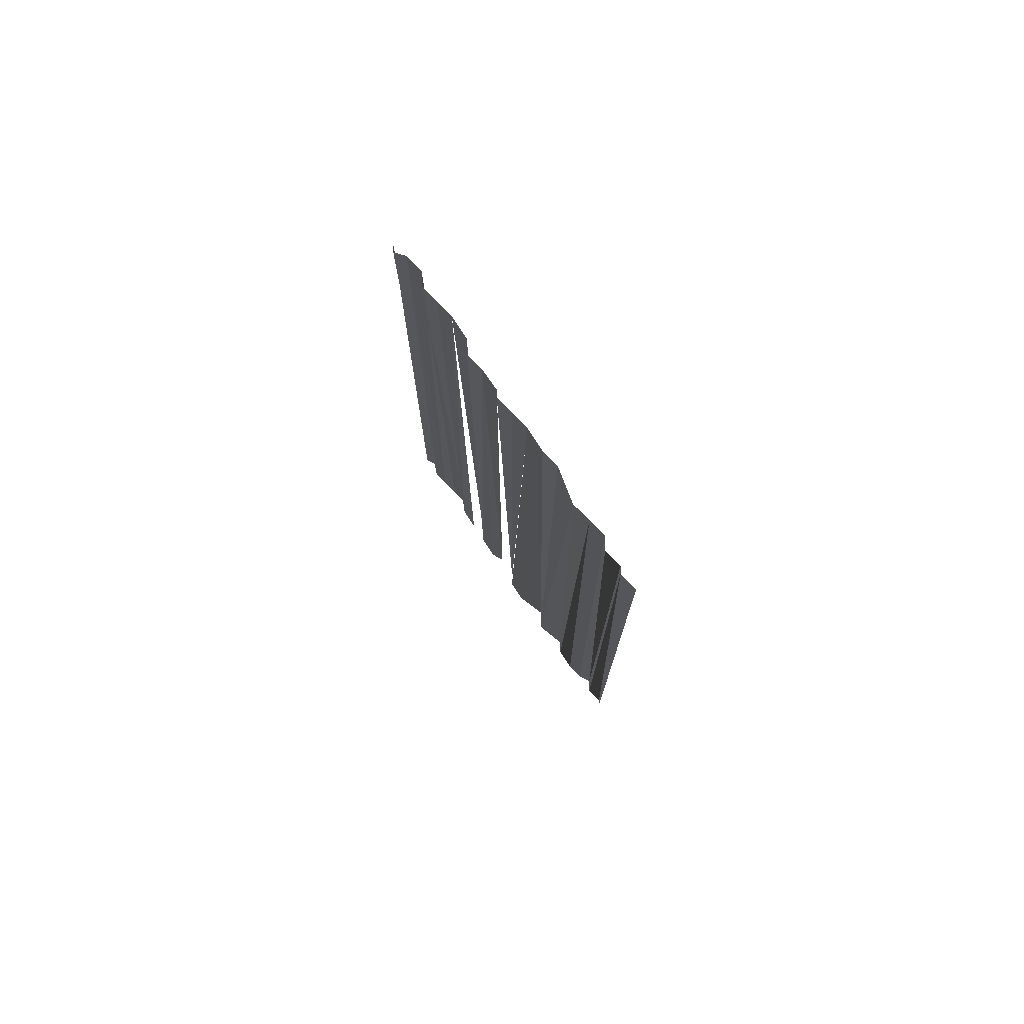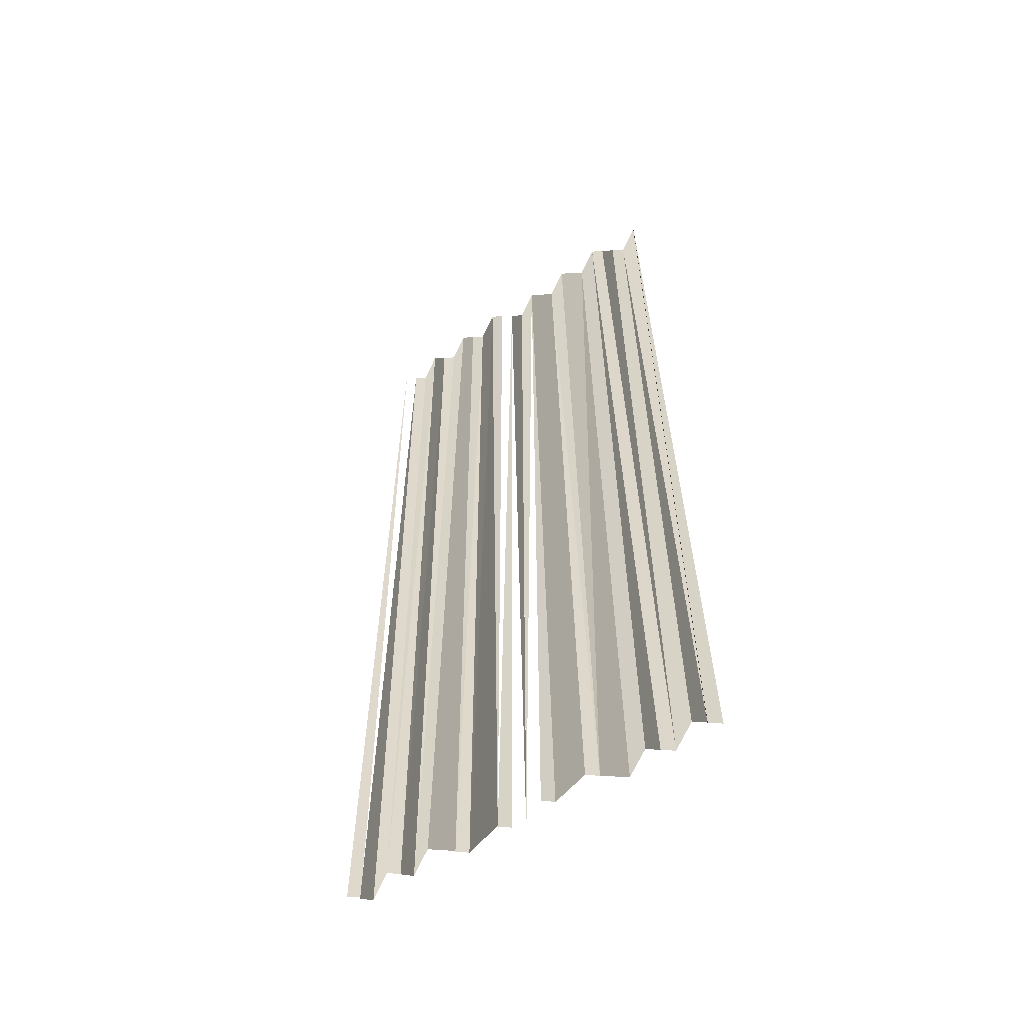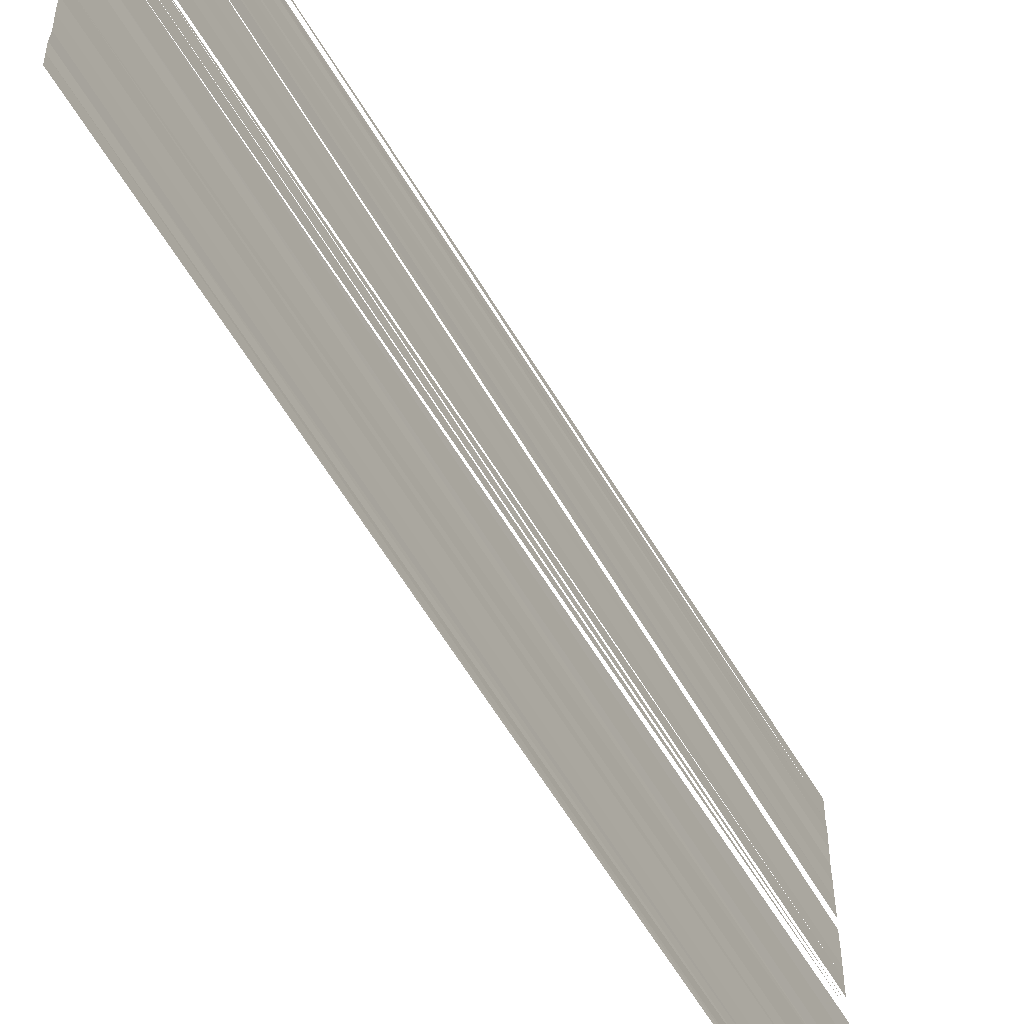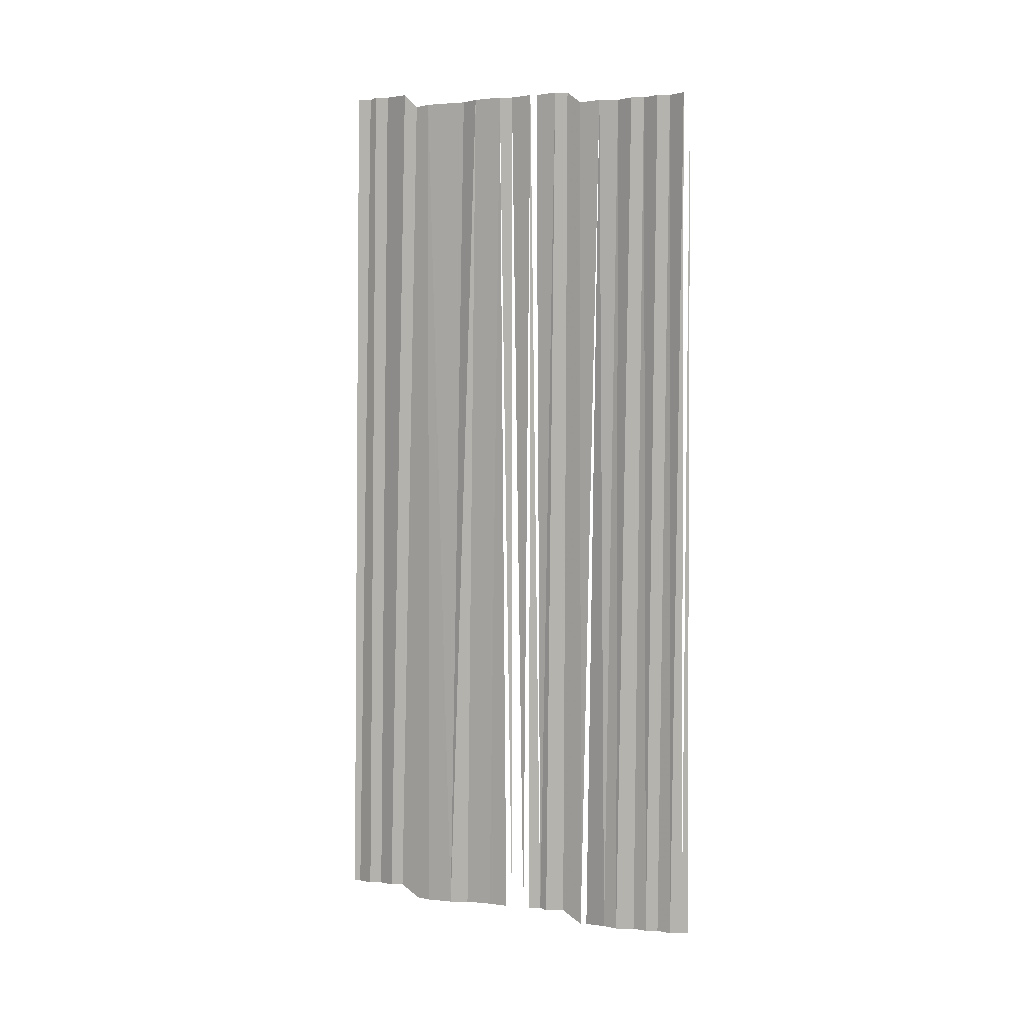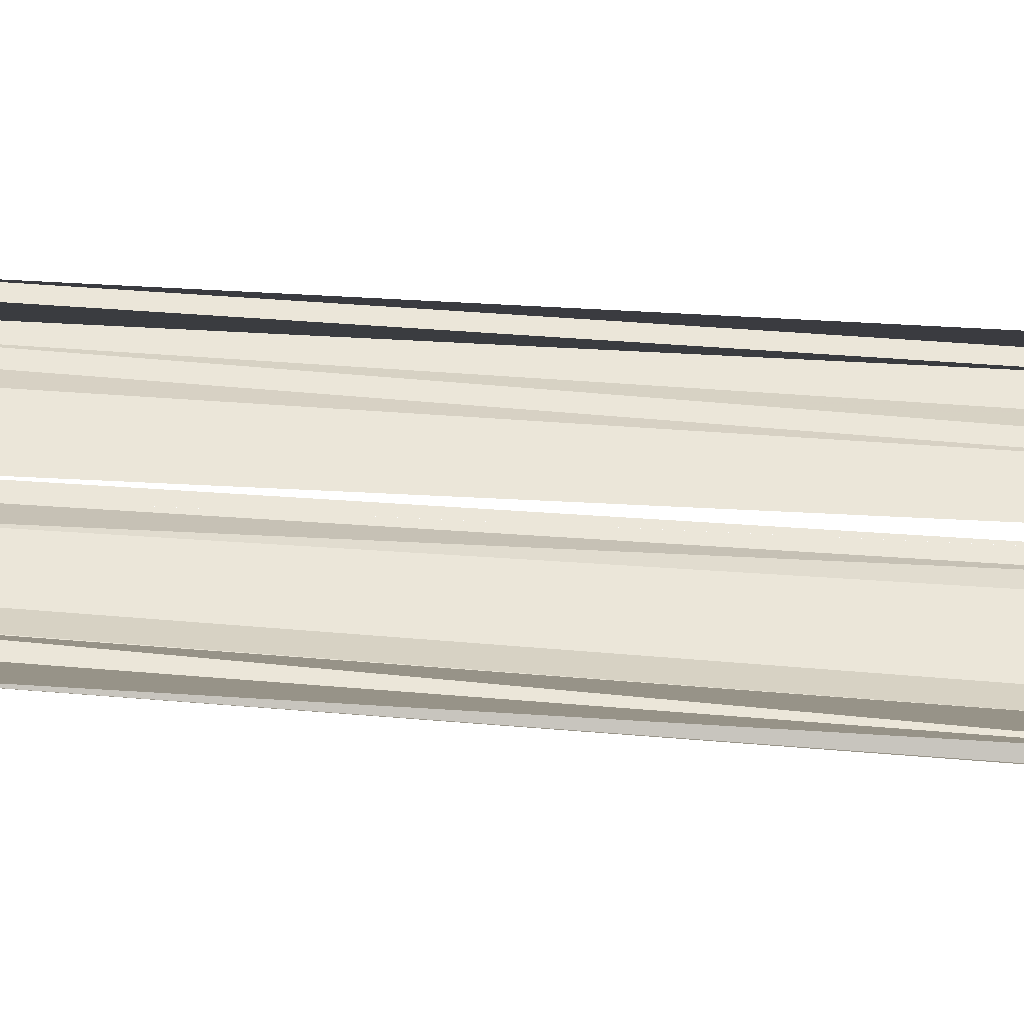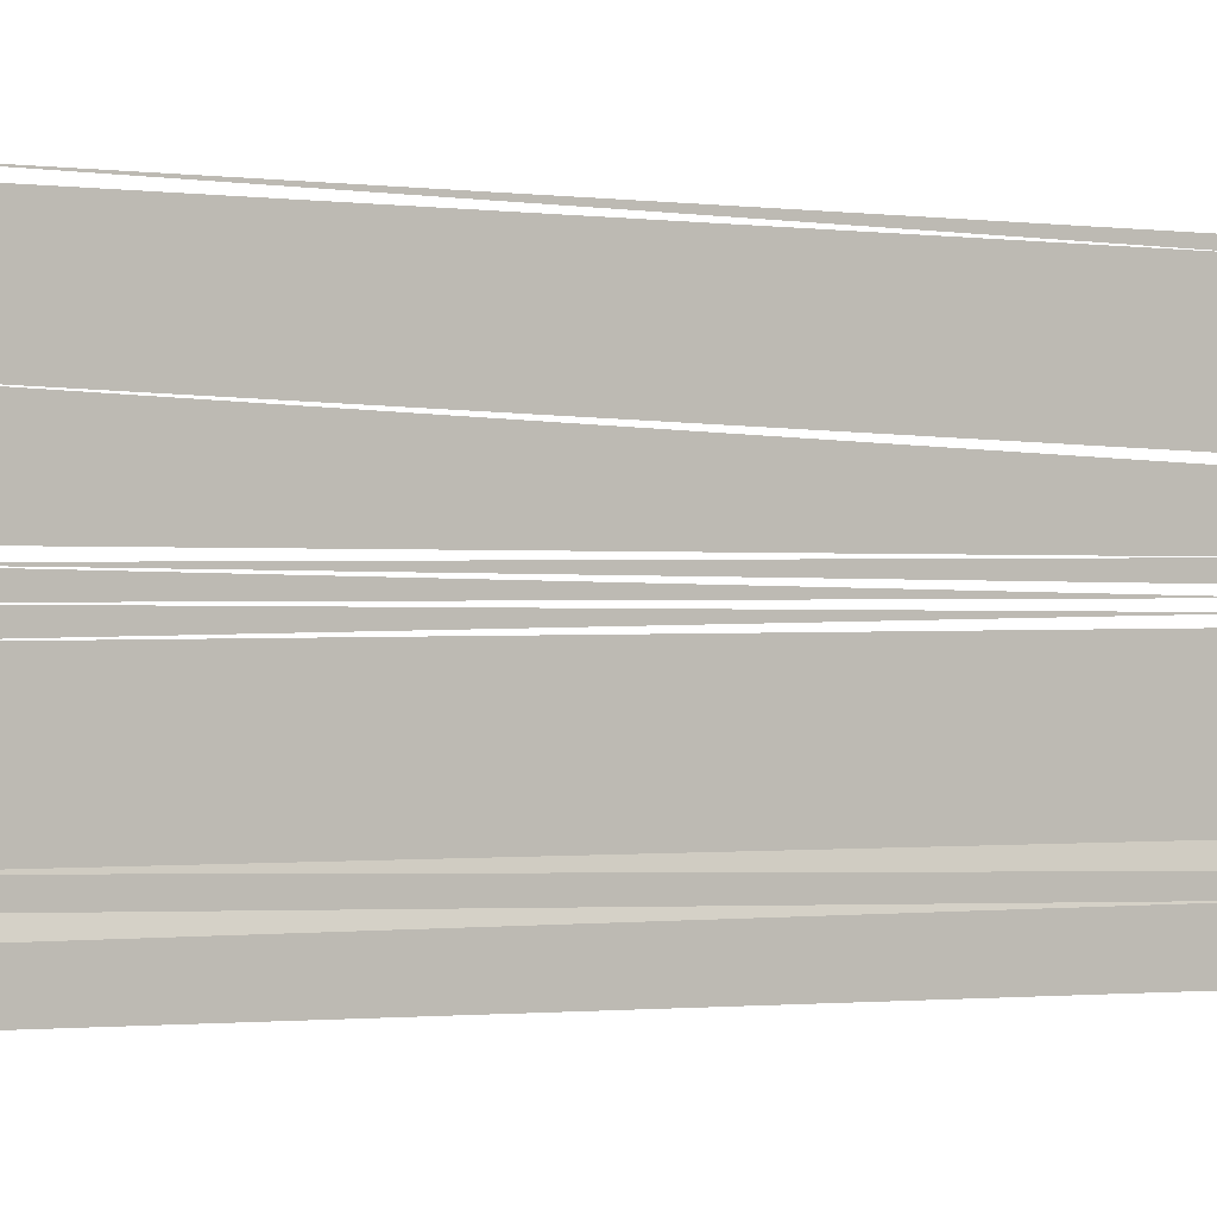
<metadata>
{"format":"obj","ext":"obj","renderer":"f3d","projection":"perspective","resolution":1024,"background":"white","views":[{"elev":78.6,"azim":145.8,"up":"+Y"},{"elev":-53.7,"azim":126.6,"up":"+Y"},{"elev":-53.8,"azim":-151.0,"up":"+Z"},{"elev":9.7,"azim":-67.4,"up":"+Y"},{"elev":-51.6,"azim":-93.9,"up":"+Z"},{"elev":-0.5,"azim":-124.9,"up":"+Z"}]}
</metadata>
<code>
o 8479
v 2246 1887 7.344
v 2246 1887 7.344
v 2246 1887 7.344
v 2246 1887 7.344
v 2246 1887 7.344
v 2246 1887 7.344
v 2246 1887 7.344
v 2246 1887 7.344
v 2246 1887 7.344
v 2246 1887 7.344
v 2246 1887 7.344
v 2246 1887 7.343
v 2246 1887 7.343
v 2246 1887 7.343
v 2246 1887 7.343
v 2246 1887 7.343
v 2246 1887 7.343
v 2246 1887 7.343
v 2246 1887 7.343
v 2246 1887 7.343
v 2246 1887 7.343
v 2246 1887 7.343
v 2246 1887 7.342
v 2246 1887 7.342
v 2246 1887 7.342
v 2246 1887 7.342
v 2246 1887 7.342
v 2246 1887 7.342
v 2246 1887 7.342
v 2246 1887 7.342
v 2246 1887 7.342
v 2246 1887 7.342
v 2246 1887 7.342
v 2246 1887 7.341
v 2246 1887 7.341
v 2246 1887 7.341
v 2246 1887 7.341
v 2246 1887 7.341
v 2246 1887 7.341
v 2246 1887 7.341
v 2246 1887 7.341
v 2246 1887 7.34
v 2246 1887 7.341
v 2246 1887 7.34
v 2246 1887 7.34
v 2246 1887 7.34
v 2246 1887 7.34
v 2246 1887 7.34
v 2246 1887 7.34
v 2246 1887 7.34
v 2246 1887 7.34
v 2246 1887 7.34
f 1 2 3
f 3 4 5
f 5 4 6
f 5 6 7
f 7 6 8
f 7 8 9
f 9 8 10
f 9 10 11
f 11 10 12
f 11 12 13
f 13 12 14
f 13 14 15
f 15 14 16
f 15 16 17
f 16 18 19
f 19 18 20
f 19 20 21
f 21 20 22
f 21 22 23
f 23 22 24
f 22 25 24
f 24 26 27
f 26 28 29
f 28 30 31
f 30 32 33
f 30 34 32
f 34 35 32
f 34 36 35
f 37 36 34
f 37 38 36
f 38 39 36
f 38 40 39
f 41 40 38
f 41 42 40
f 43 42 41
f 43 44 42
f 45 44 43
f 45 46 44
f 47 46 45
f 47 48 46
f 49 48 47
f 49 50 48
f 51 50 49
f 51 52 50

</code>
